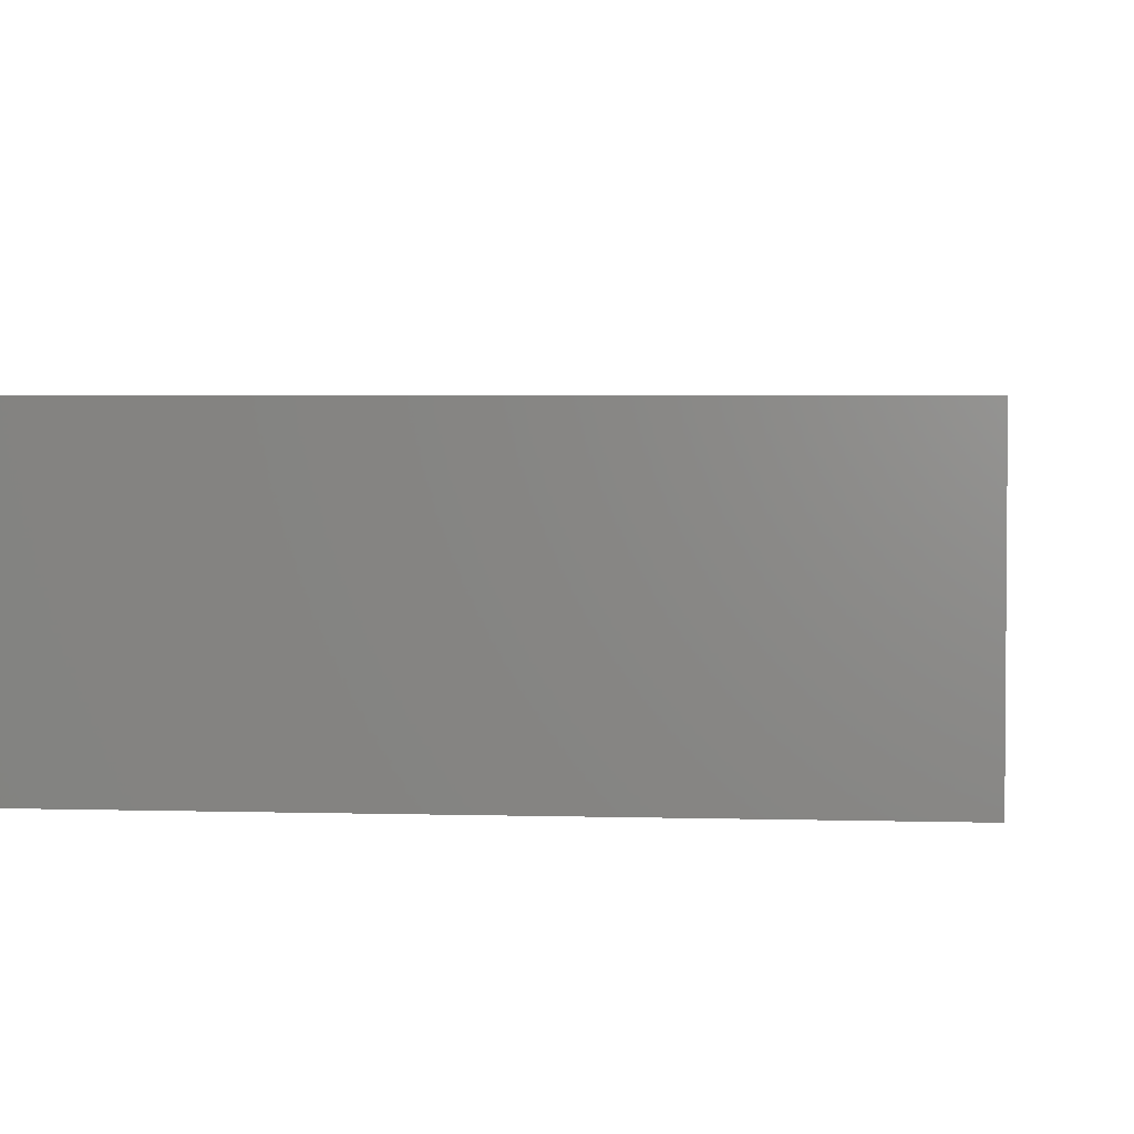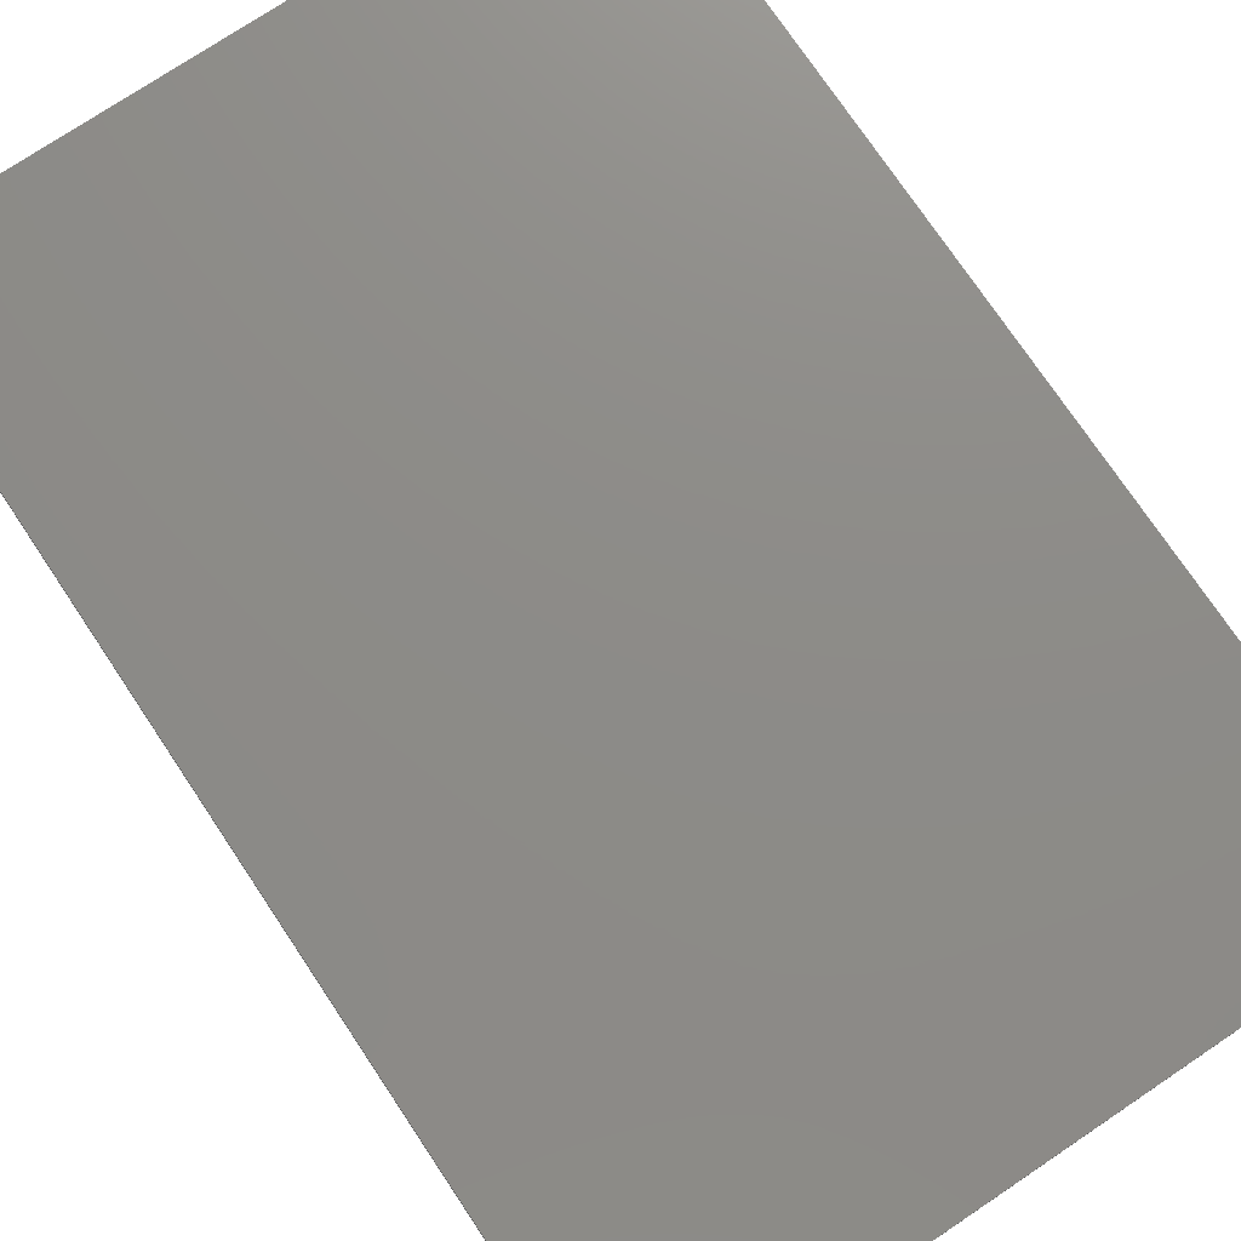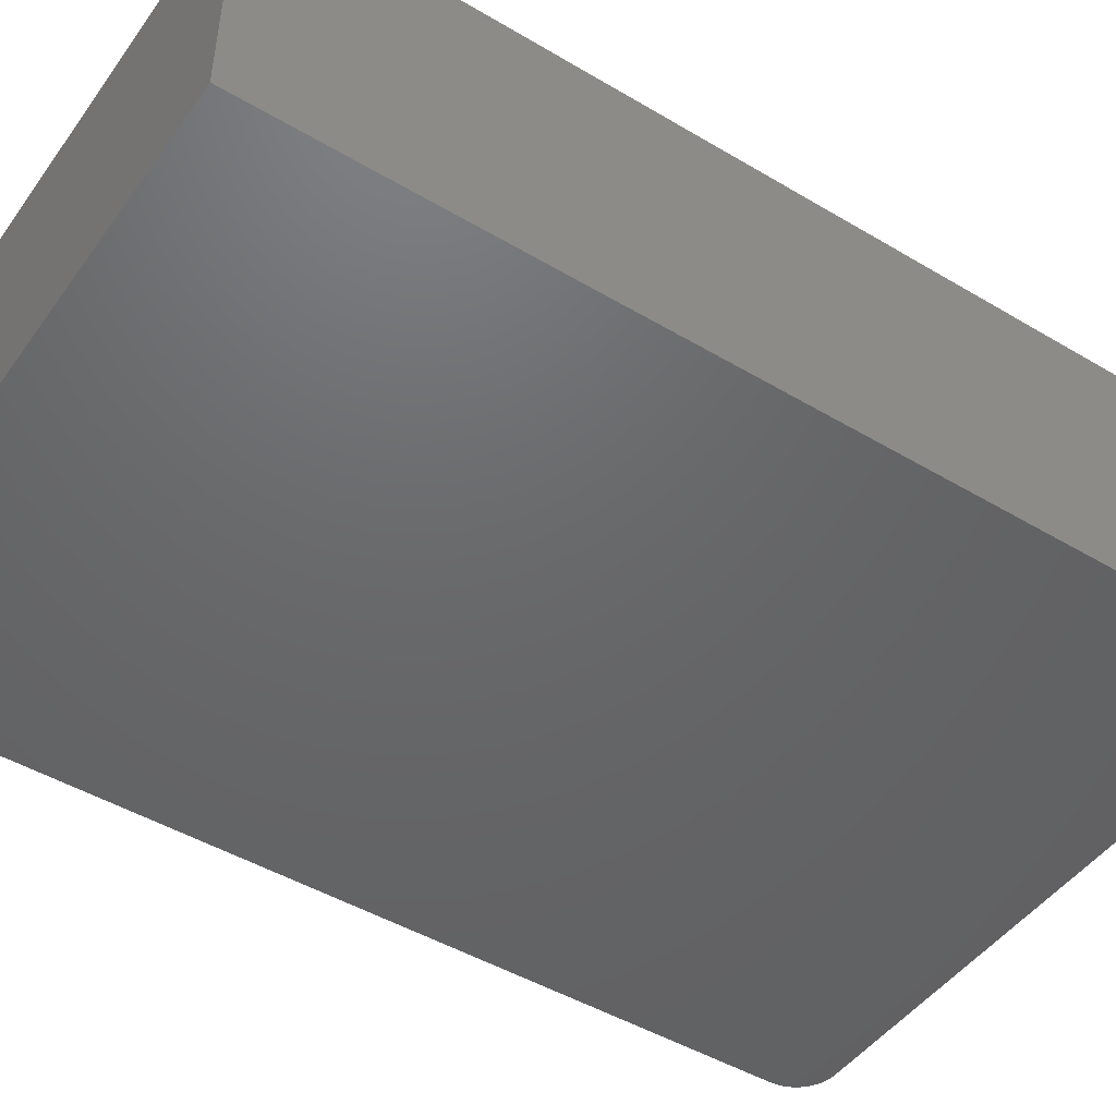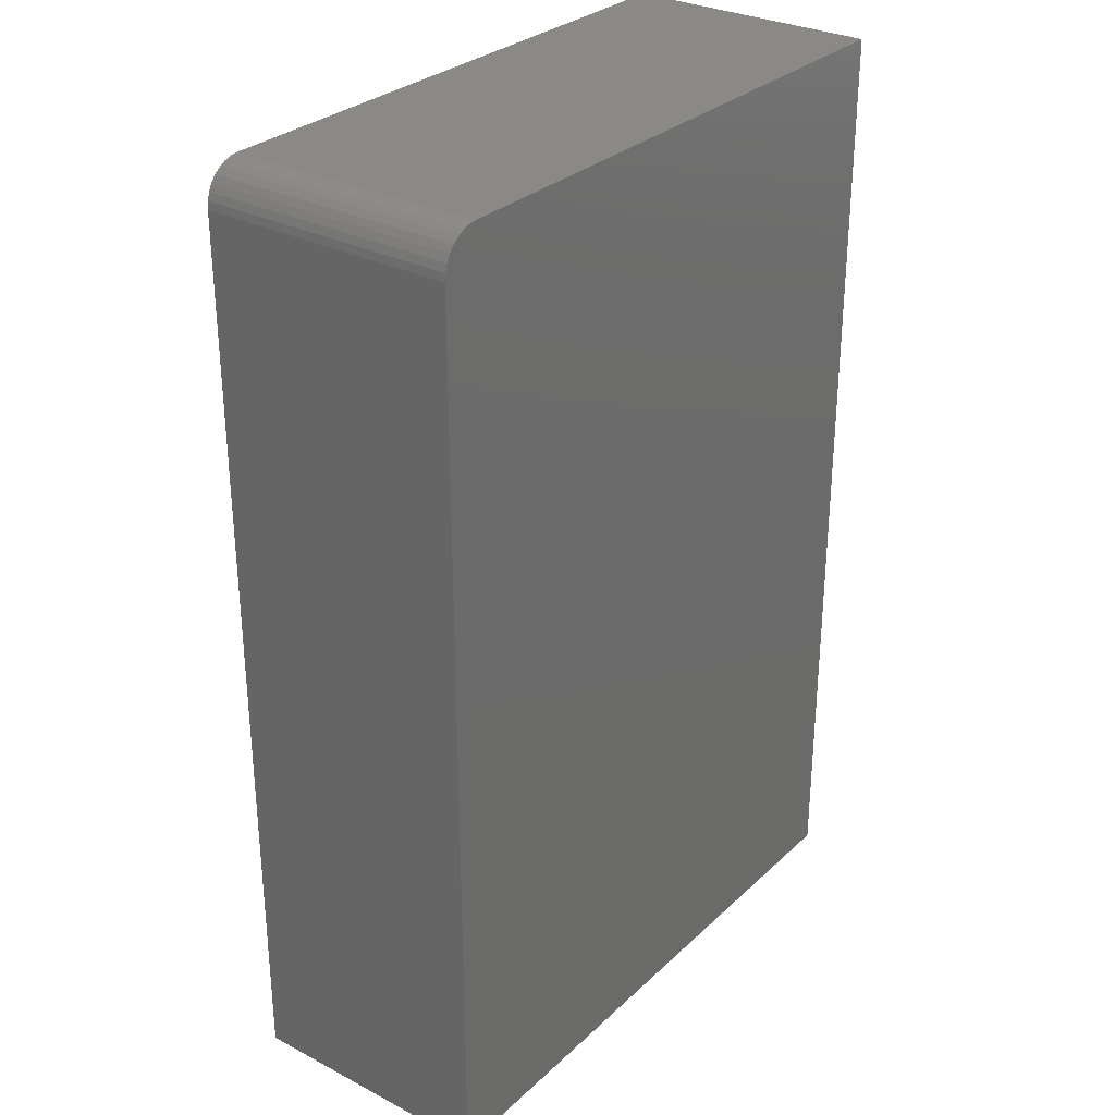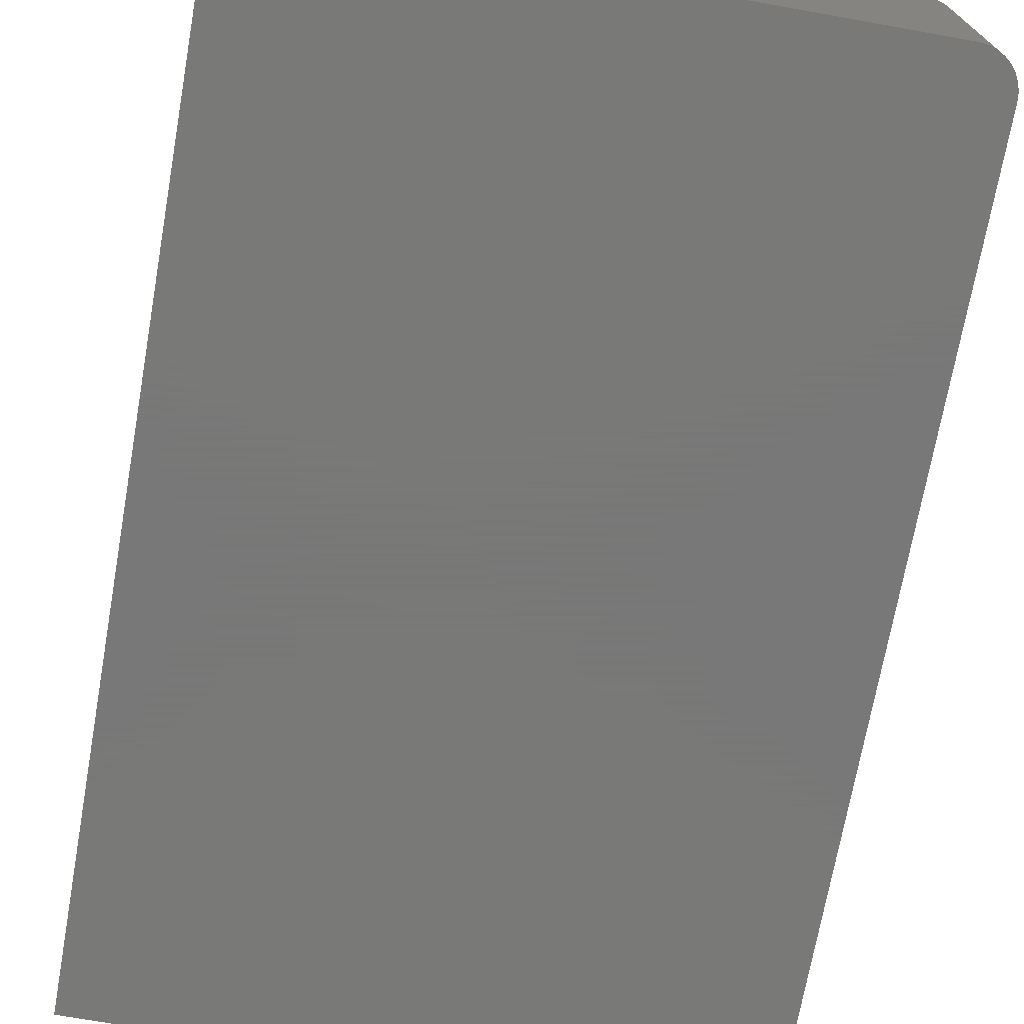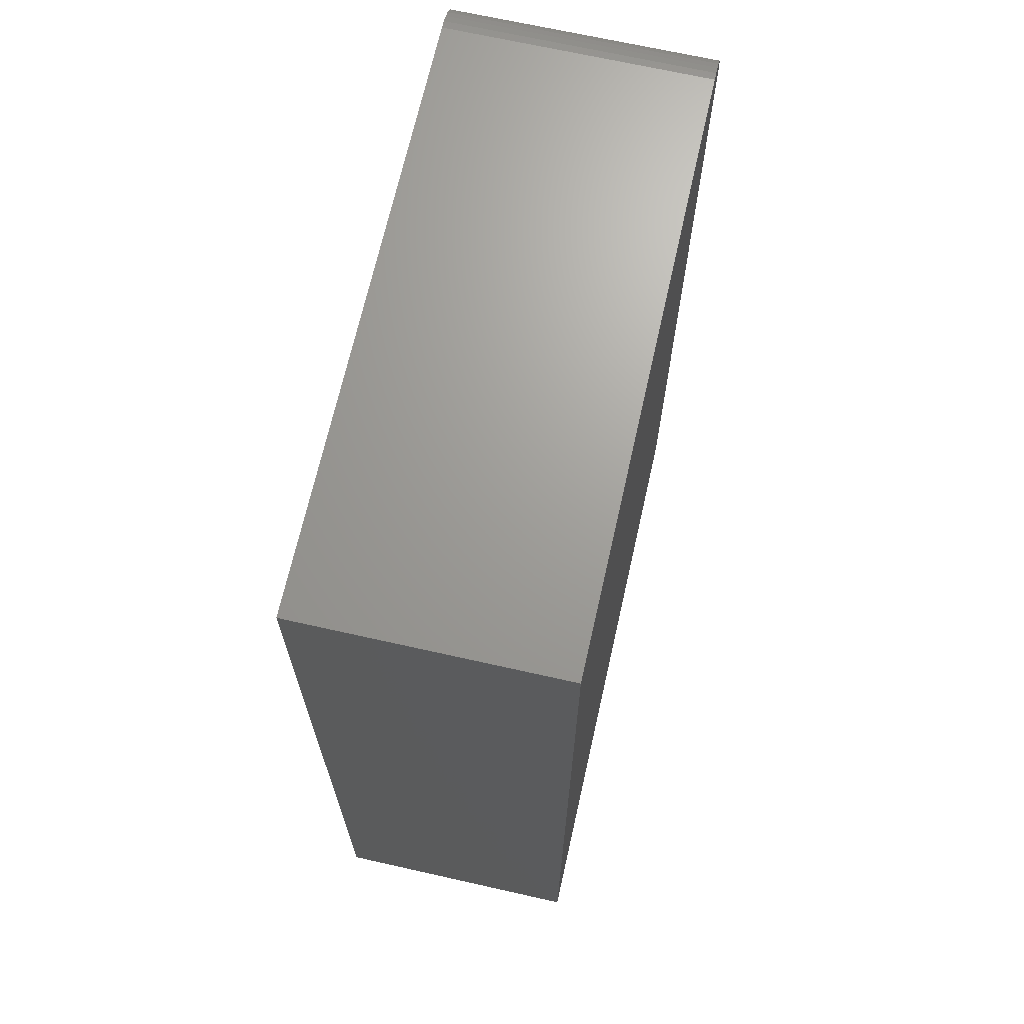
<metadata>
{"format":"stl","ext":"stl","renderer":"f3d","projection":"perspective","resolution":1024,"background":"white","views":[{"elev":2.9,"azim":6.0,"up":"+Z"},{"elev":75.3,"azim":-33.8,"up":"+Z"},{"elev":-47.2,"azim":56.1,"up":"+Z"},{"elev":29.9,"azim":-52.9,"up":"+Y"},{"elev":-71.5,"azim":169.9,"up":"+Z"},{"elev":68.7,"azim":102.7,"up":"+Y"}]}
</metadata>
<code>
# stl→obj: 24 verts, 44 faces
v 0.4947 0.75 0.4062
v -0.4375 0.75 0.4062
v -0.4497 0.7488 0.4062
v -0.4614 0.7452 0.4062
v -0.4722 0.7395 0.4062
v -0.4817 0.7317 0.4062
v -0.4895 0.7222 0.4062
v -0.4952 0.7114 0.4062
v -0.4988 0.6997 0.4062
v -0.5 0.6875 0.4062
v -0.5 -0.75 0.4062
v 0.4947 -0.75 0.4062
v 0.4947 0.75 0
v 0.4947 -0.75 0
v -0.5 -0.75 0
v -0.5 0.6875 0
v -0.4988 0.6997 0
v -0.4952 0.7114 0
v -0.4895 0.7222 0
v -0.4817 0.7317 0
v -0.4722 0.7395 0
v -0.4614 0.7452 0
v -0.4497 0.7488 0
v -0.4375 0.75 0
f 1 2 3
f 1 3 4
f 1 4 5
f 1 5 6
f 1 6 7
f 1 7 8
f 1 8 9
f 1 9 10
f 1 10 11
f 1 11 12
f 13 14 15
f 13 15 16
f 13 16 17
f 13 17 18
f 13 18 19
f 13 19 20
f 13 20 21
f 13 21 22
f 13 22 23
f 13 23 24
f 10 16 11
f 11 16 15
f 1 13 2
f 2 13 24
f 16 10 17
f 17 10 9
f 17 9 18
f 18 9 8
f 18 8 19
f 19 8 7
f 19 7 20
f 20 7 6
f 20 6 21
f 21 6 5
f 21 5 22
f 22 5 4
f 22 4 23
f 23 4 3
f 23 3 24
f 24 3 2
f 12 14 1
f 1 14 13
f 11 15 12
f 12 15 14

</code>
